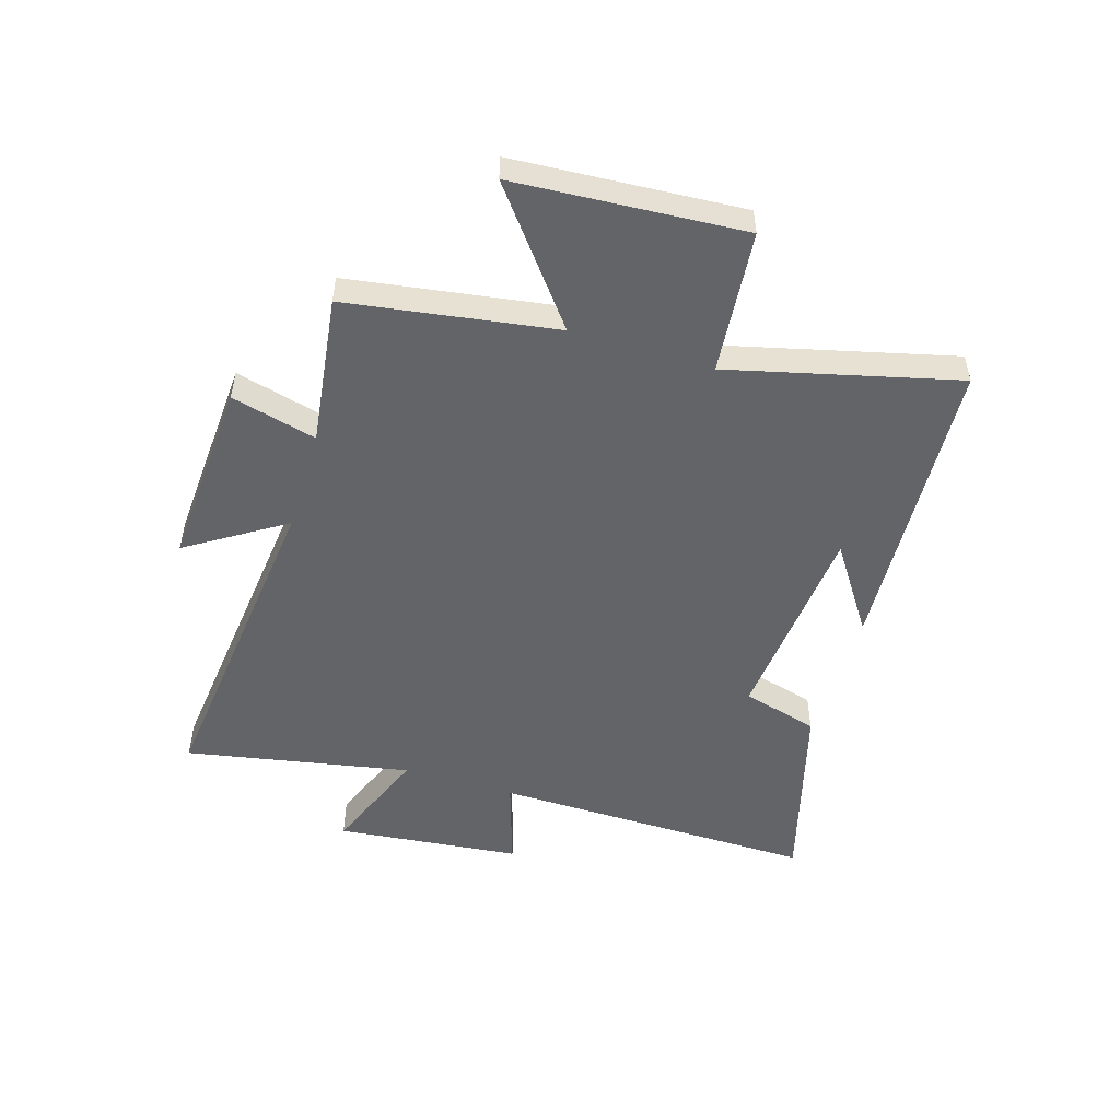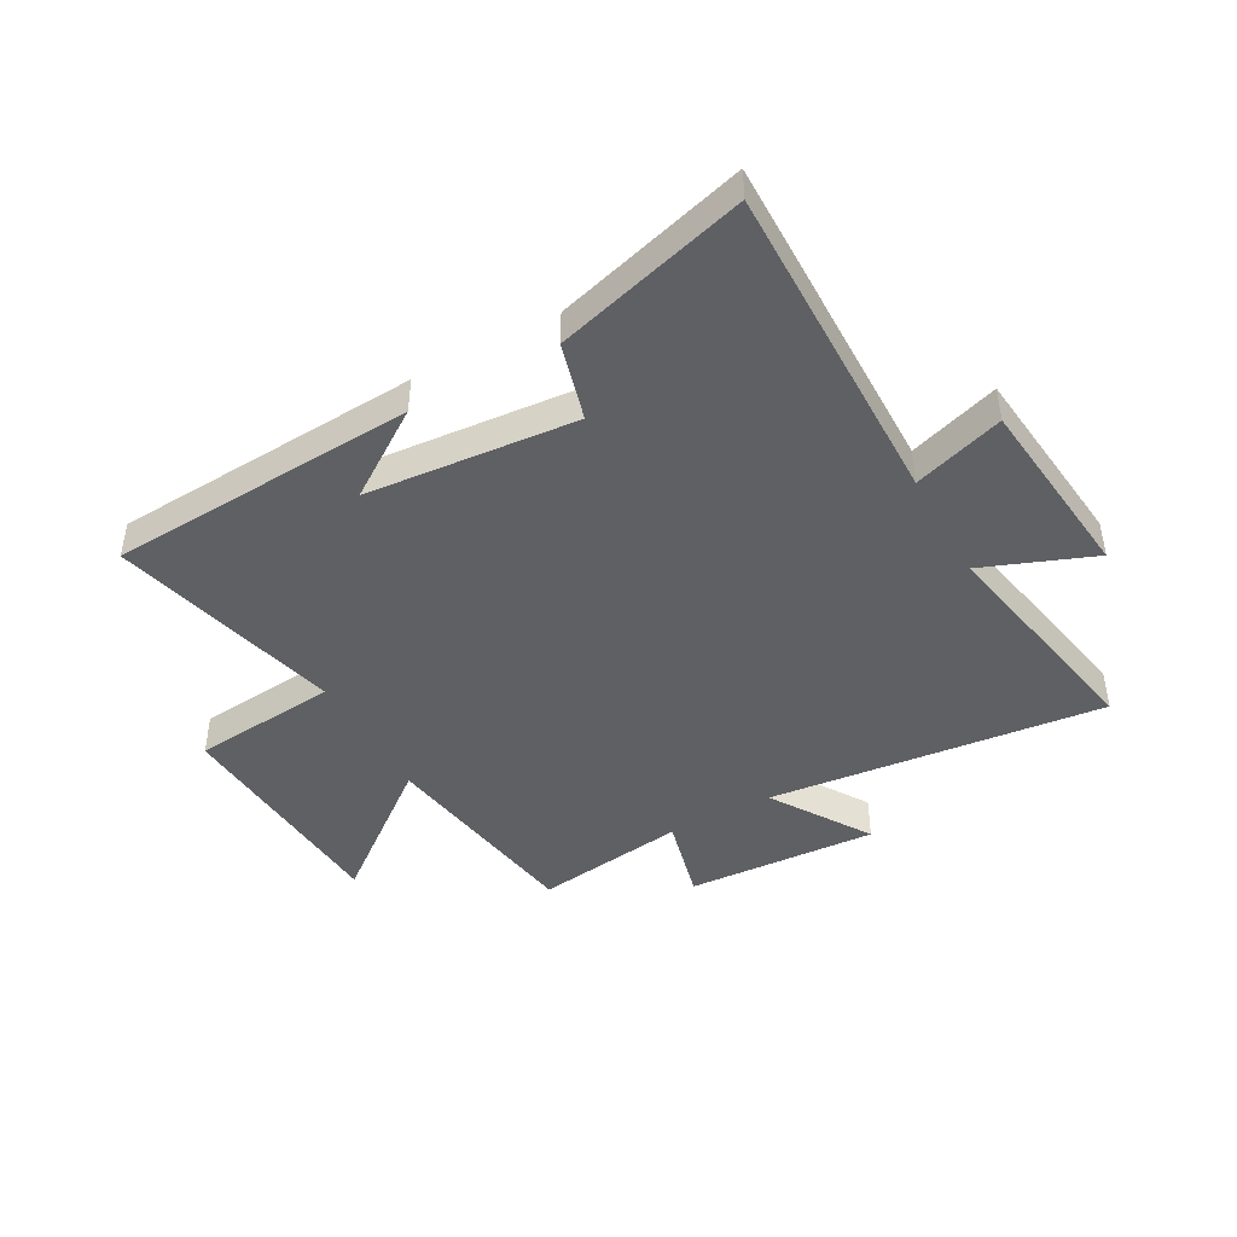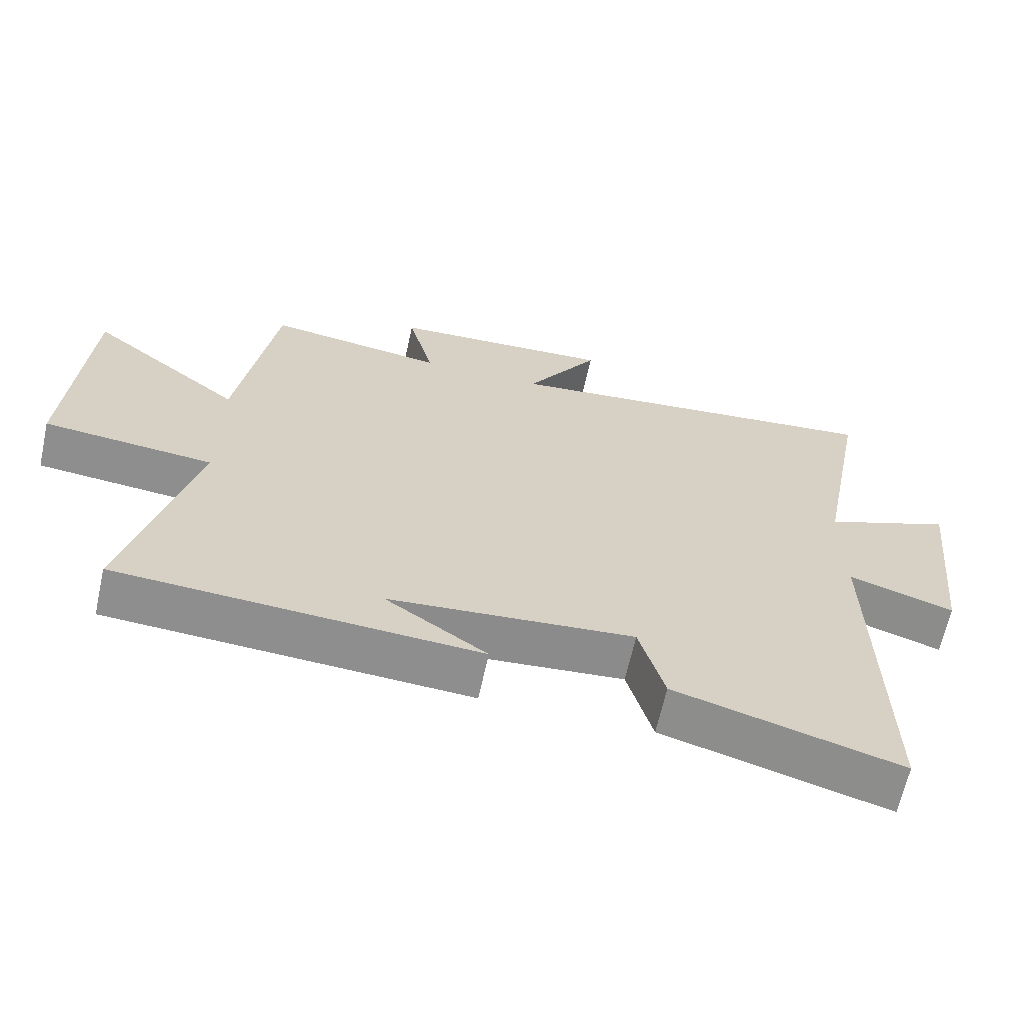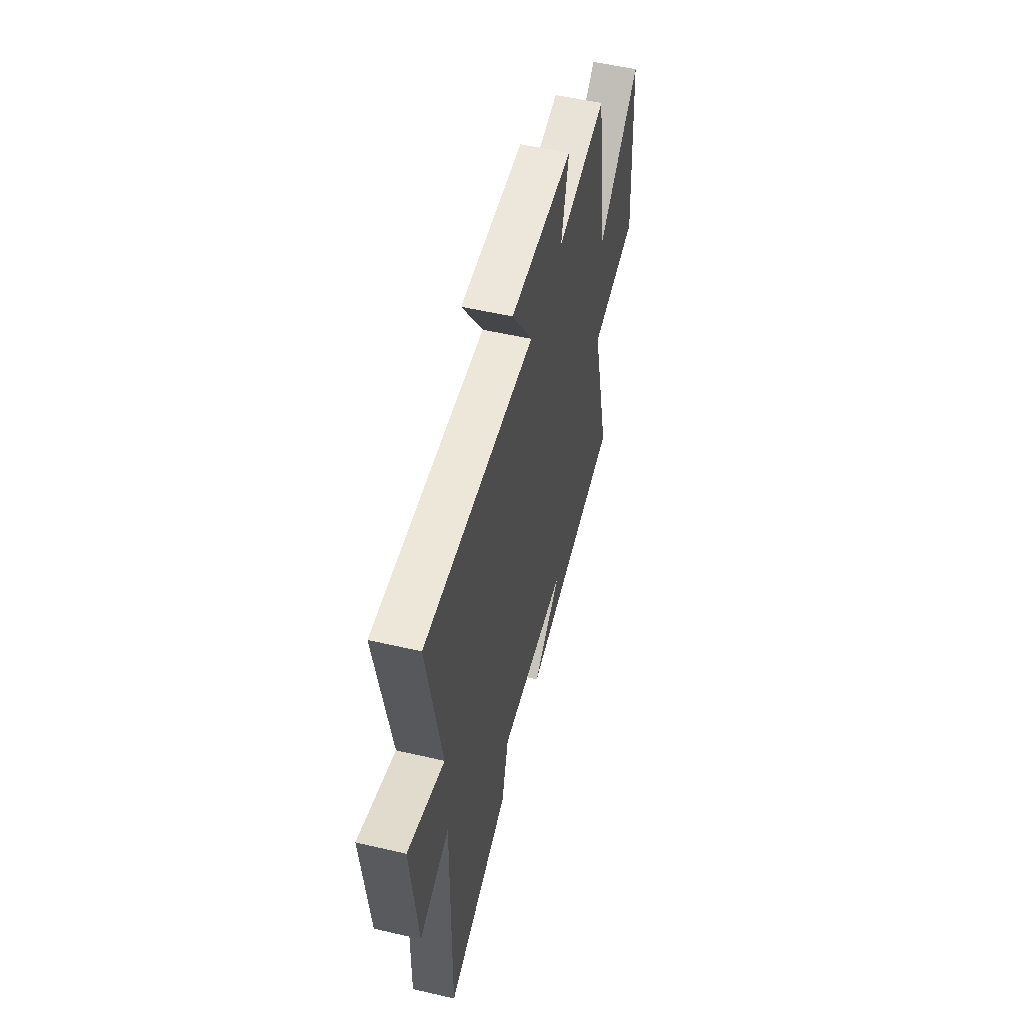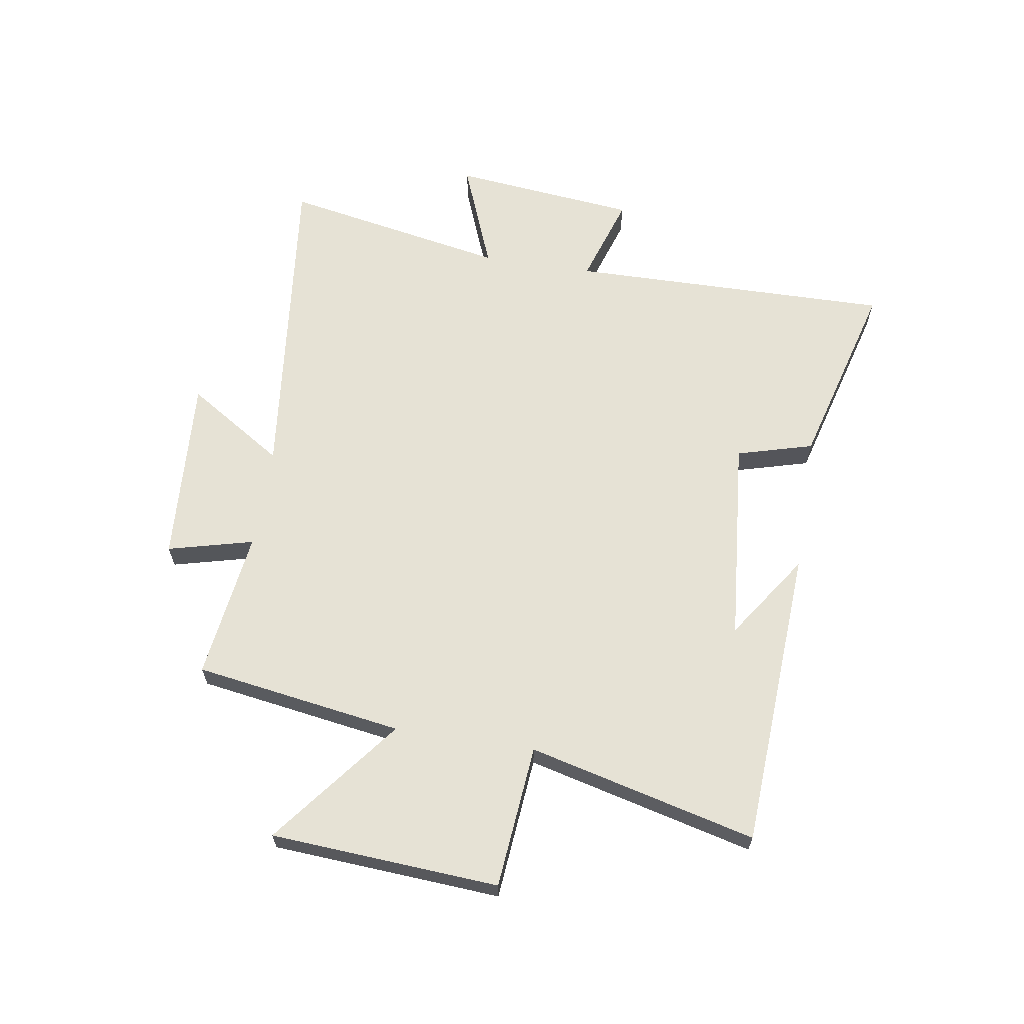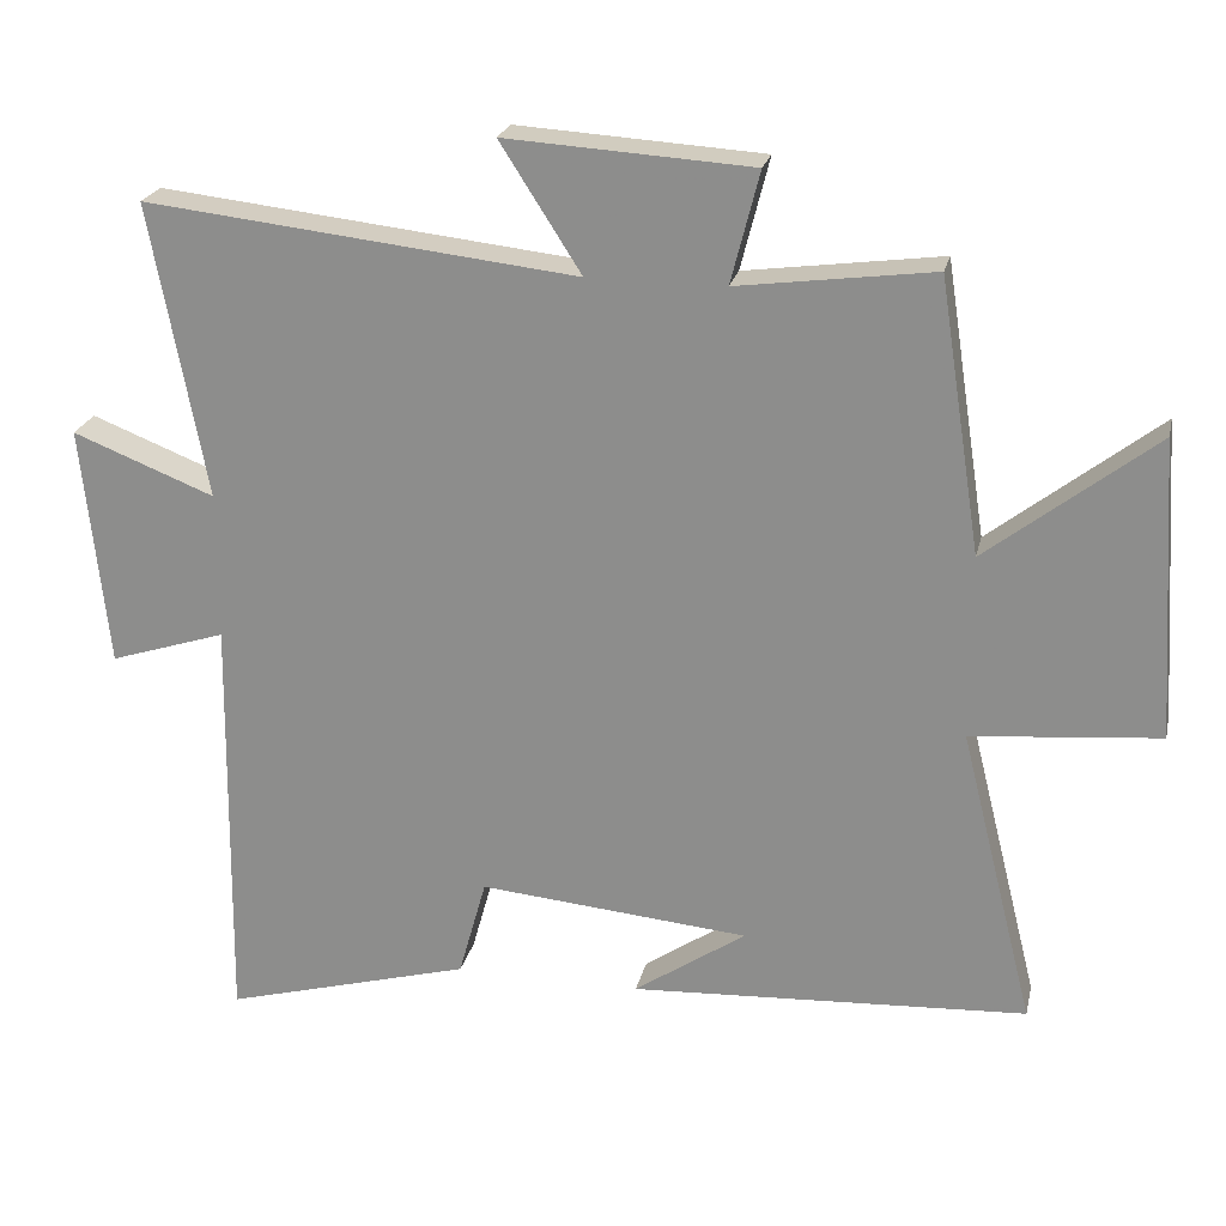
<metadata>
{"format":"obj","ext":"obj","renderer":"f3d","projection":"perspective","resolution":1024,"background":"white","views":[{"elev":-51.3,"azim":72.9,"up":"+Y"},{"elev":-44.6,"azim":-150.9,"up":"+Y"},{"elev":-64.7,"azim":167.6,"up":"+Z"},{"elev":53.9,"azim":-76.1,"up":"+Z"},{"elev":63.9,"azim":99.0,"up":"+Y"},{"elev":22.9,"azim":12.6,"up":"+Z"}]}
</metadata>
<code>
v 0.444 0.07 0.535
v 0.5 0.07 0.172
v 0.724 0.07 0.347
v 0.75 0.07 -0.051
v 0.5 0.07 -0.074
v 0.599 0.07 -0.47
v 0.07 0.07 -0.5
v 0.219 0.07 -0.399
v -0.141 0.07 -0.367
v -0.178 0.07 -0.5
v -0.508 0.07 -0.591
v -0.5 0.07 -0.027
v -0.655 0.07 -0.077
v -0.689 0.07 0.245
v -0.5 0.07 0.171
v -0.574 0.07 0.563
v 0.001 0.07 0.5
v -0.107 0.07 0.669
v 0.221 0.07 0.649
v 0.183 0.07 0.5
v 0.444 0 0.535
v 0.5 0 0.172
v 0.724 0 0.347
v 0.75 0 -0.051
v 0.5 0 -0.074
v 0.599 0 -0.47
v 0.07 0 -0.5
v 0.219 0 -0.399
v -0.141 0 -0.367
v -0.178 0 -0.5
v -0.508 0 -0.591
v -0.5 0 -0.027
v -0.655 0 -0.077
v -0.689 0 0.245
v -0.5 0 0.171
v -0.574 0 0.563
v 0.001 0 0.5
v -0.107 0 0.669
v 0.221 0 0.649
v 0.183 0 0.5
f 17 18 19 20
f 15 16 17
f 15 17 20
f 12 13 14 15
f 12 15 20 1
f 9 10 11 12
f 8 9 12 1
f 6 7 8
f 5 6 8
f 2 3 4 5
f 1 2 5 8
f 40 39 38 37
f 37 36 35
f 40 37 35
f 35 34 33 32
f 21 40 35 32
f 32 31 30 29
f 21 32 29 28
f 28 27 26
f 28 26 25
f 25 24 23 22
f 28 25 22 21
f 1 21 22 2
f 2 22 23 3
f 3 23 24 4
f 4 24 25 5
f 5 25 26 6
f 6 26 27 7
f 7 27 28 8
f 8 28 29 9
f 9 29 30 10
f 10 30 31 11
f 11 31 32 12
f 12 32 33 13
f 13 33 34 14
f 14 34 35 15
f 15 35 36 16
f 16 36 37 17
f 17 37 38 18
f 18 38 39 19
f 19 39 40 20
f 20 40 21 1

</code>
